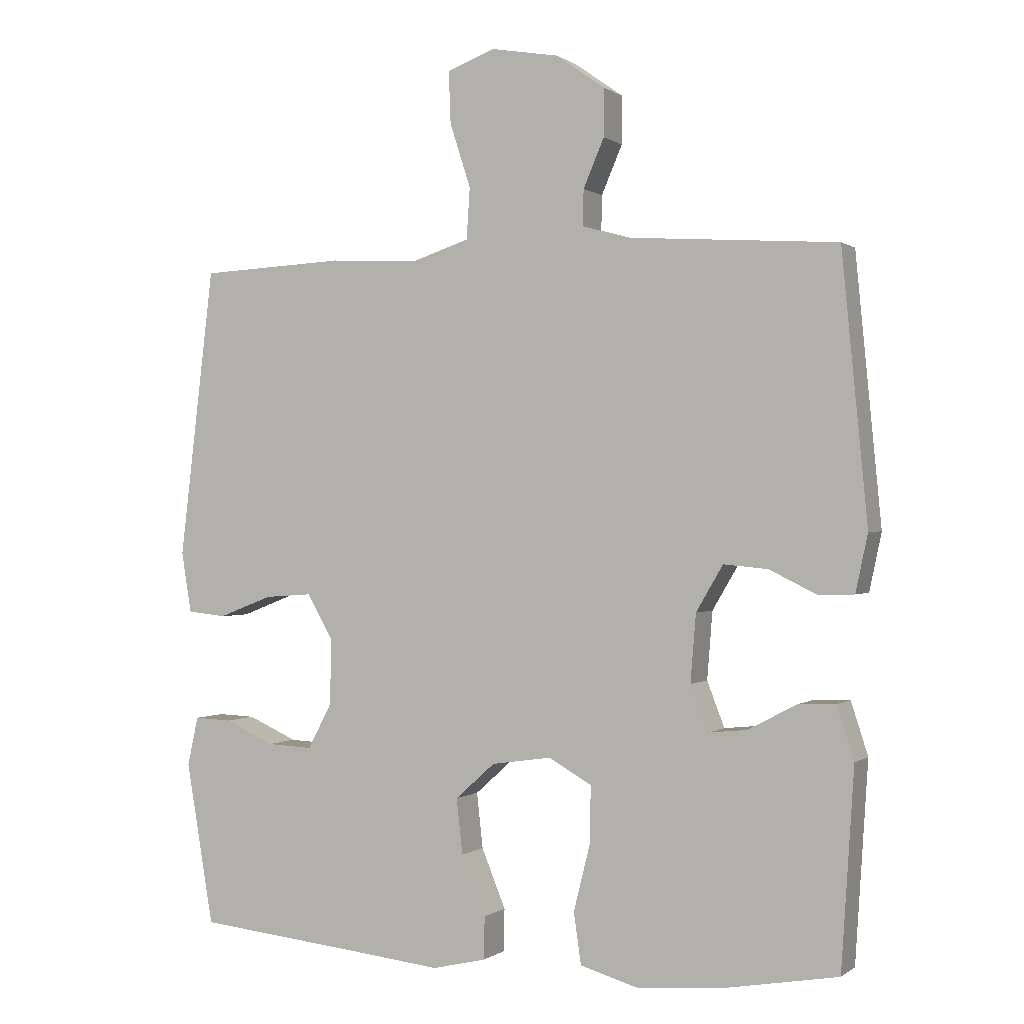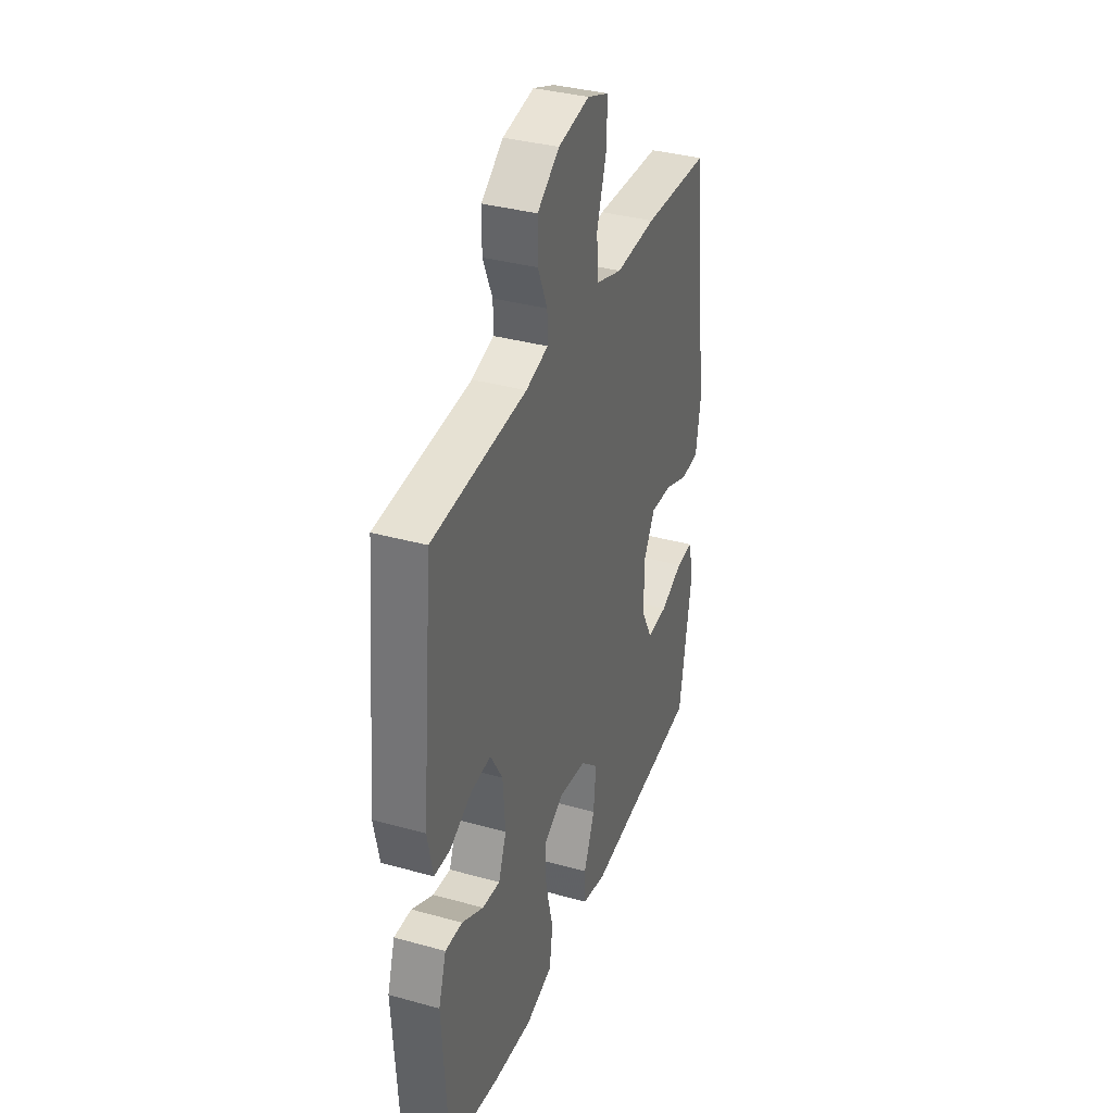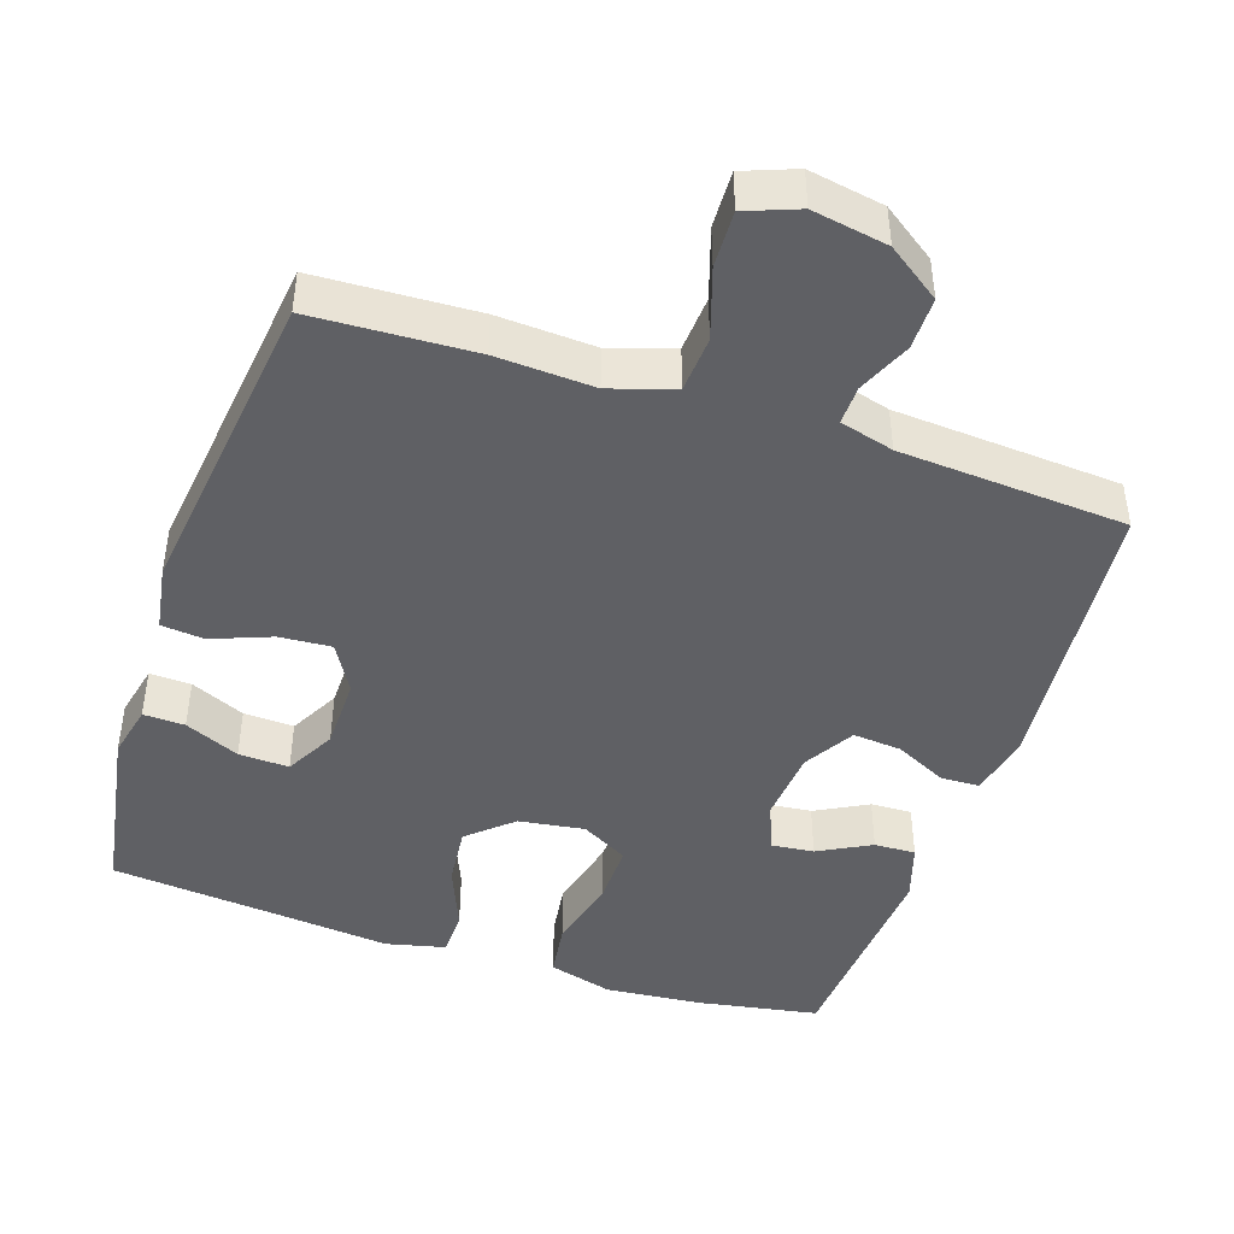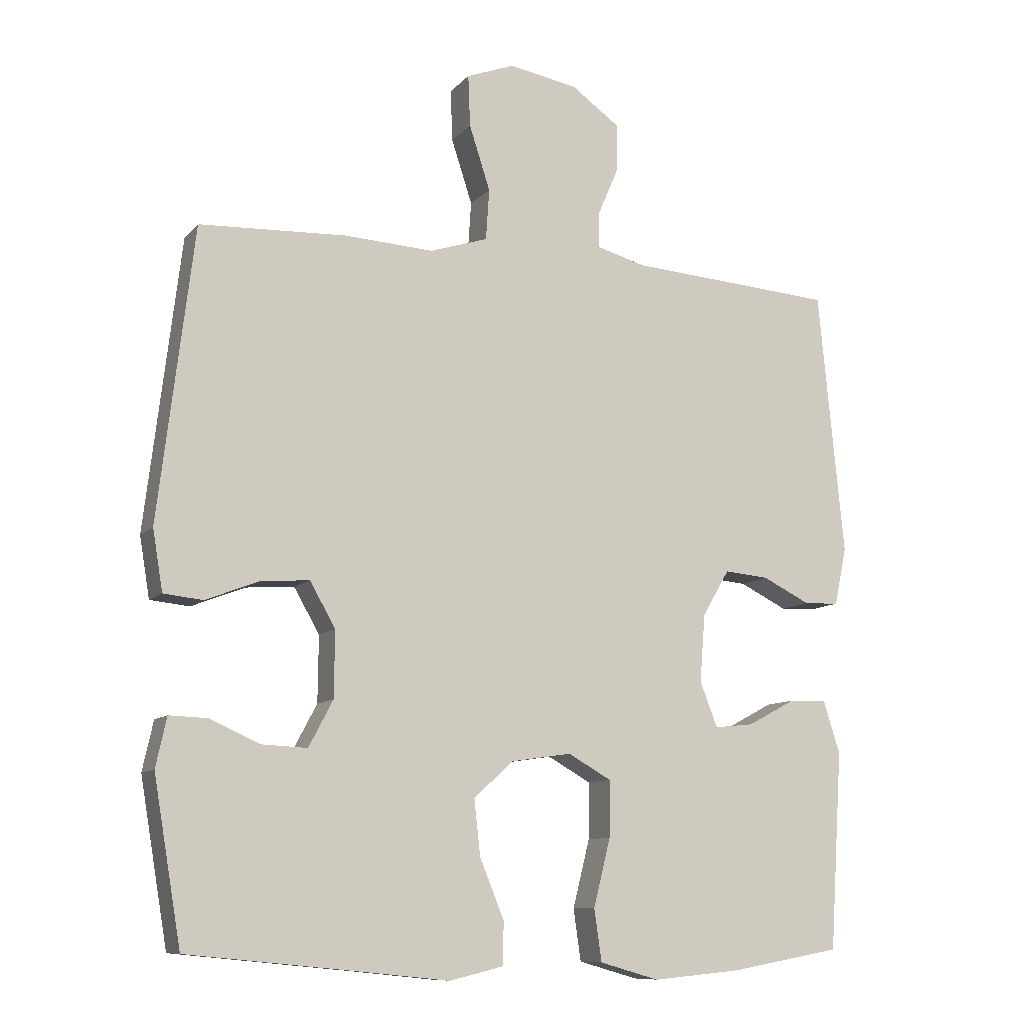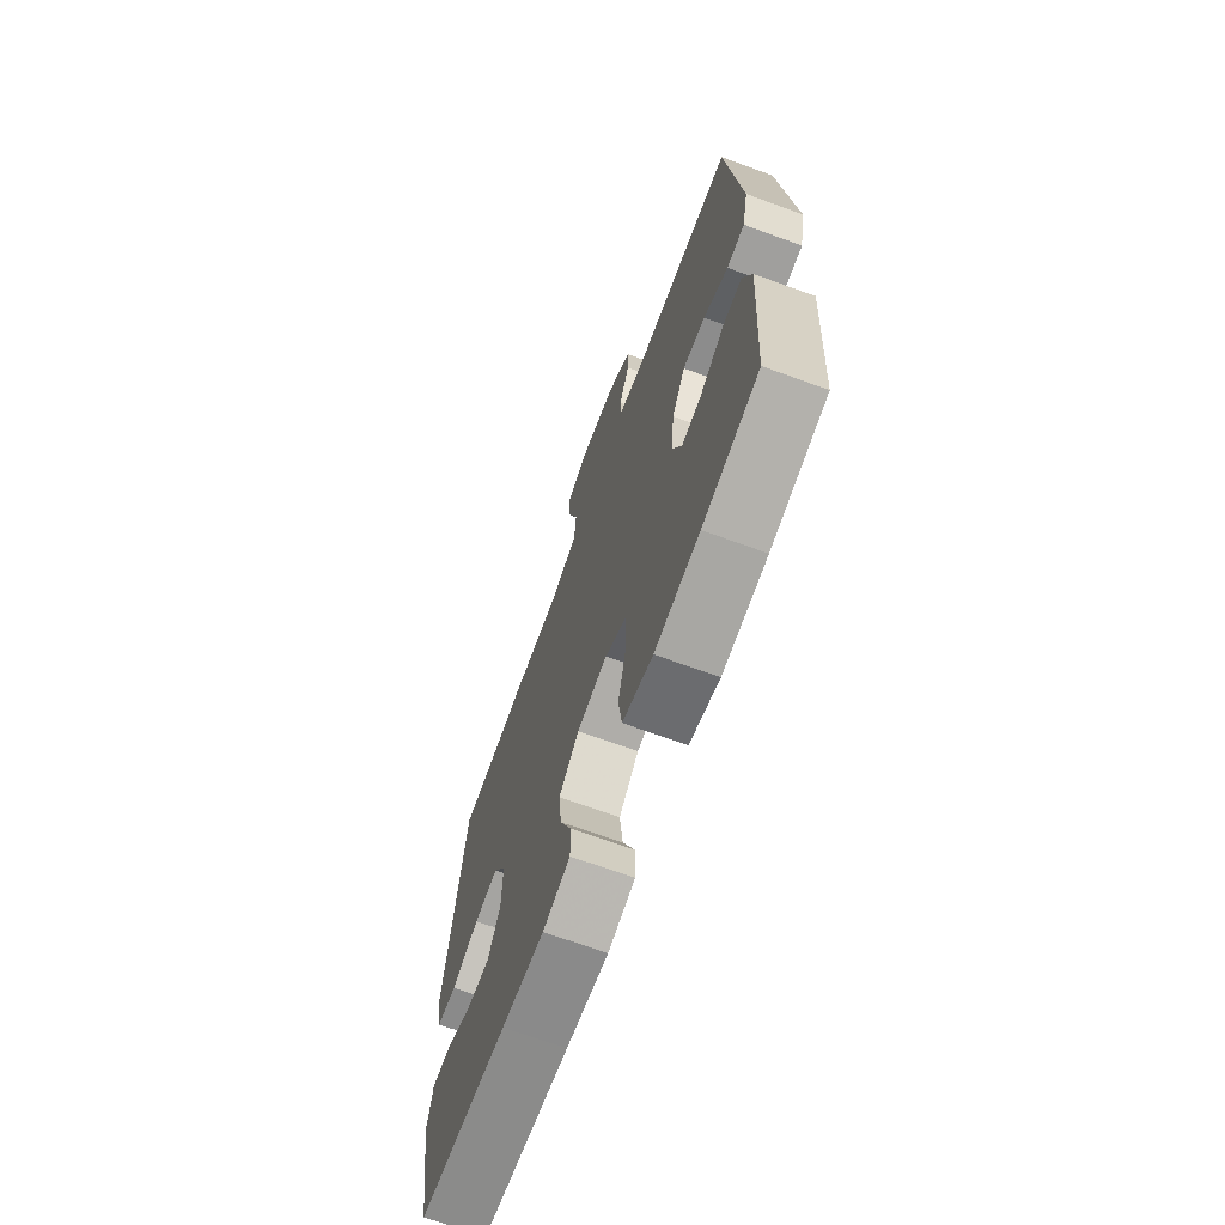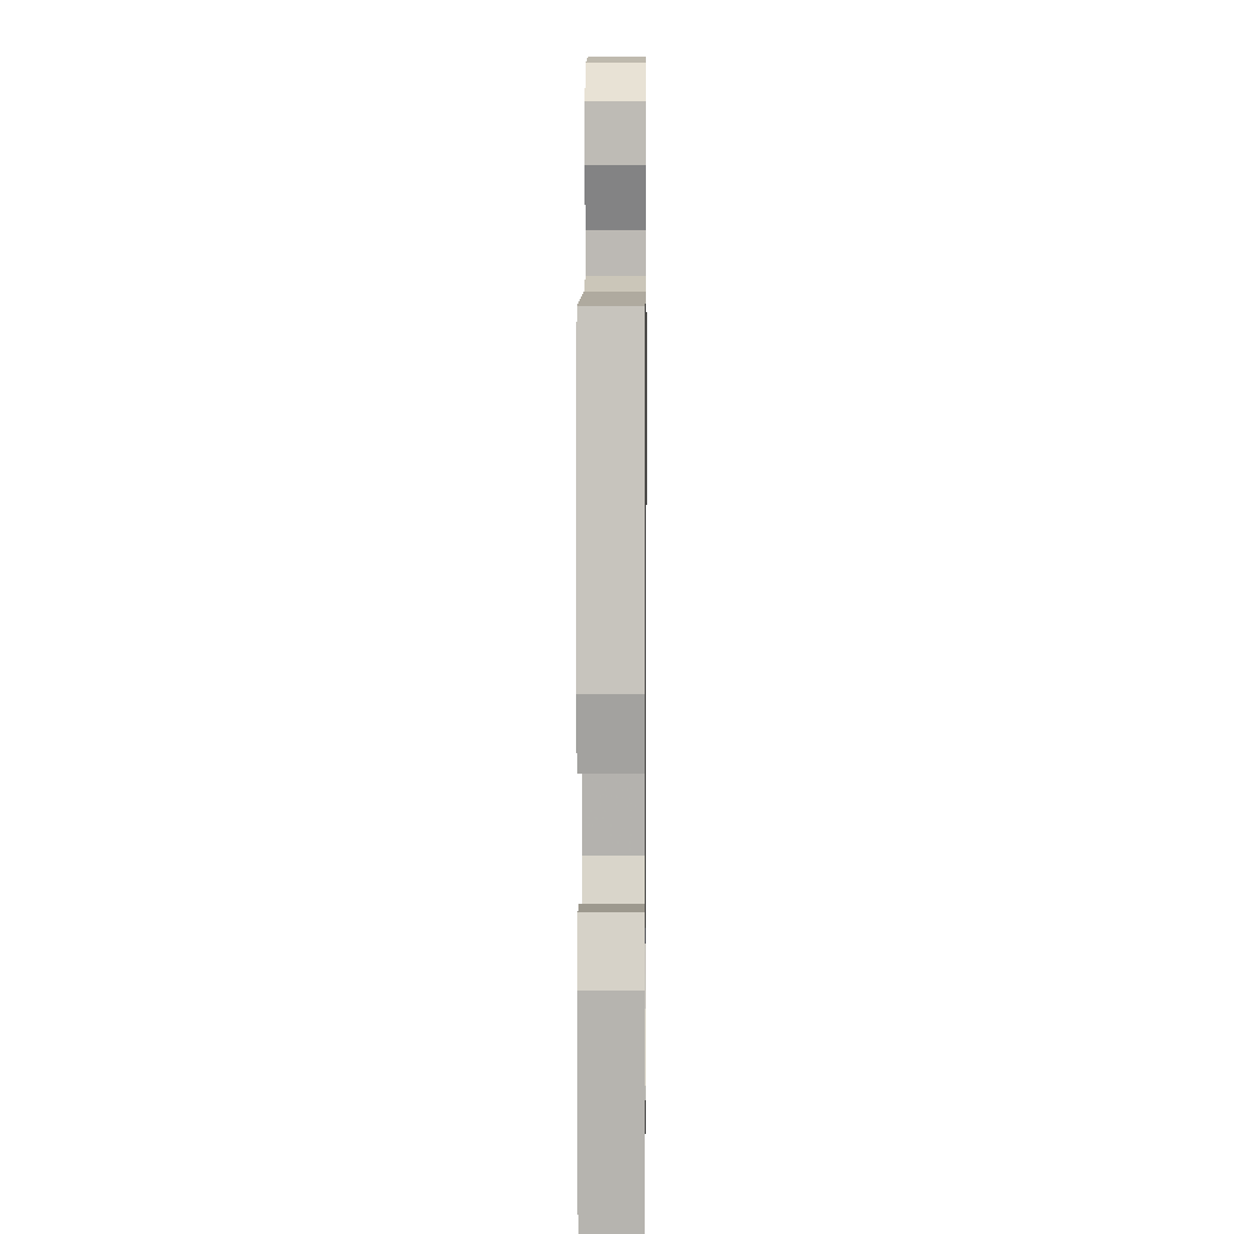
<metadata>
{"format":"obj","ext":"obj","renderer":"f3d","projection":"perspective","resolution":1024,"background":"white","views":[{"elev":0.1,"azim":24.3,"up":"+Z"},{"elev":35.8,"azim":110.1,"up":"+Z"},{"elev":-44.5,"azim":-18.5,"up":"+Y"},{"elev":-10.0,"azim":-23.5,"up":"+Z"},{"elev":-69.3,"azim":70.0,"up":"+Z"},{"elev":5.5,"azim":90.7,"up":"+Z"}]}
</metadata>
<code>
v -0.5 0.07 -0.5
v -0.541 0.07 -0.259
v -0.525 0.07 -0.186
v -0.469 0.07 -0.188
v -0.395 0.07 -0.221
v -0.327 0.07 -0.224
v -0.291 0.07 -0.156
v -0.29 0.07 -0.058
v -0.328 0.07 0.008
v -0.399 0.07 0.003
v -0.479 0.07 -0.028
v -0.537 0.07 -0.022
v -0.552 0.07 0.068
v -0.5 0.07 0.5
v -0.282 0.07 0.51
v -0.15 0.07 0.503
v -0.064 0.07 0.531
v -0.059 0.07 0.607
v -0.09 0.07 0.702
v -0.093 0.07 0.779
v -0.022 0.07 0.806
v 0.08 0.07 0.788
v 0.152 0.07 0.737
v 0.152 0.07 0.666
v 0.121 0.07 0.594
v 0.12 0.07 0.541
v 0.193 0.07 0.521
v 0.5 0.07 0.5
v 0.538 0.07 0.106
v 0.52 0.07 0.021
v 0.468 0.07 0.019
v 0.397 0.07 0.054
v 0.331 0.07 0.06
v 0.291 0.07 -0.008
v 0.283 0.07 -0.108
v 0.309 0.07 -0.175
v 0.367 0.07 -0.169
v 0.438 0.07 -0.131
v 0.494 0.07 -0.129
v 0.519 0.07 -0.207
v 0.5 0.07 -0.5
v 0.336 0.07 -0.529
v 0.205 0.07 -0.541
v 0.117 0.07 -0.516
v 0.106 0.07 -0.44
v 0.131 0.07 -0.34
v 0.132 0.07 -0.257
v 0.068 0.07 -0.221
v -0.021 0.07 -0.234
v -0.08 0.07 -0.287
v -0.071 0.07 -0.369
v -0.035 0.07 -0.457
v -0.036 0.07 -0.52
v -0.116 0.07 -0.539
v -0.24 0.07 -0.526
v -0.5 0 -0.5
v -0.541 0 -0.259
v -0.525 0 -0.186
v -0.469 0 -0.188
v -0.395 0 -0.221
v -0.327 0 -0.224
v -0.291 0 -0.156
v -0.29 0 -0.058
v -0.328 0 0.008
v -0.399 0 0.003
v -0.479 0 -0.028
v -0.537 0 -0.022
v -0.552 0 0.068
v -0.5 0 0.5
v -0.282 0 0.51
v -0.15 0 0.503
v -0.064 0 0.531
v -0.059 0 0.607
v -0.09 0 0.702
v -0.093 0 0.779
v -0.022 0 0.806
v 0.08 0 0.788
v 0.152 0 0.737
v 0.152 0 0.666
v 0.121 0 0.594
v 0.12 0 0.541
v 0.193 0 0.521
v 0.5 0 0.5
v 0.538 0 0.106
v 0.52 0 0.021
v 0.468 0 0.019
v 0.397 0 0.054
v 0.331 0 0.06
v 0.291 0 -0.008
v 0.283 0 -0.108
v 0.309 0 -0.175
v 0.367 0 -0.169
v 0.438 0 -0.131
v 0.494 0 -0.129
v 0.519 0 -0.207
v 0.5 0 -0.5
v 0.336 0 -0.529
v 0.205 0 -0.541
v 0.117 0 -0.516
v 0.106 0 -0.44
v 0.131 0 -0.34
v 0.132 0 -0.257
v 0.068 0 -0.221
v -0.021 0 -0.234
v -0.08 0 -0.287
v -0.071 0 -0.369
v -0.035 0 -0.457
v -0.036 0 -0.52
v -0.116 0 -0.539
v -0.24 0 -0.526
f 53 54 55
f 52 53 55
f 51 52 55
f 55 1 2
f 51 55 2
f 50 51 2
f 49 50 2
f 48 49 2
f 44 45 46
f 43 44 46
f 42 43 46
f 41 42 46
f 40 41 46
f 39 40 46
f 38 39 46
f 37 38 46
f 36 37 46 47
f 35 36 47 48
f 30 31 32
f 29 30 32
f 28 29 32
f 27 28 32
f 26 27 32 33
f 23 24 25
f 22 23 25
f 21 22 25
f 20 21 25
f 19 20 25
f 18 19 25
f 17 18 25 26
f 26 33 34
f 17 26 34
f 16 17 34
f 14 15 16
f 13 14 16
f 12 13 16
f 11 12 16
f 10 11 16
f 2 3 4 5
f 2 5 6
f 48 2 6
f 35 48 6 7
f 34 35 7 8
f 16 34 8 9
f 9 10 16
f 110 109 108
f 110 108 107
f 110 107 106
f 57 56 110
f 57 110 106
f 57 106 105
f 57 105 104
f 57 104 103
f 101 100 99
f 101 99 98
f 101 98 97
f 101 97 96
f 101 96 95
f 101 95 94
f 101 94 93
f 101 93 92
f 102 101 92 91
f 103 102 91 90
f 87 86 85
f 87 85 84
f 87 84 83
f 87 83 82
f 88 87 82 81
f 80 79 78
f 80 78 77
f 80 77 76
f 80 76 75
f 80 75 74
f 80 74 73
f 81 80 73 72
f 89 88 81
f 89 81 72
f 89 72 71
f 71 70 69
f 71 69 68
f 71 68 67
f 71 67 66
f 71 66 65
f 60 59 58 57
f 61 60 57
f 61 57 103
f 62 61 103 90
f 63 62 90 89
f 64 63 89 71
f 71 65 64
f 1 56 57 2
f 2 57 58 3
f 3 58 59 4
f 4 59 60 5
f 5 60 61 6
f 6 61 62 7
f 7 62 63 8
f 8 63 64 9
f 9 64 65 10
f 10 65 66 11
f 11 66 67 12
f 12 67 68 13
f 13 68 69 14
f 14 69 70 15
f 15 70 71 16
f 16 71 72 17
f 17 72 73 18
f 18 73 74 19
f 19 74 75 20
f 20 75 76 21
f 21 76 77 22
f 22 77 78 23
f 23 78 79 24
f 24 79 80 25
f 25 80 81 26
f 26 81 82 27
f 27 82 83 28
f 28 83 84 29
f 29 84 85 30
f 30 85 86 31
f 31 86 87 32
f 32 87 88 33
f 33 88 89 34
f 34 89 90 35
f 35 90 91 36
f 36 91 92 37
f 37 92 93 38
f 38 93 94 39
f 39 94 95 40
f 40 95 96 41
f 41 96 97 42
f 42 97 98 43
f 43 98 99 44
f 44 99 100 45
f 45 100 101 46
f 46 101 102 47
f 47 102 103 48
f 48 103 104 49
f 49 104 105 50
f 50 105 106 51
f 51 106 107 52
f 52 107 108 53
f 53 108 109 54
f 54 109 110 55
f 55 110 56 1

</code>
